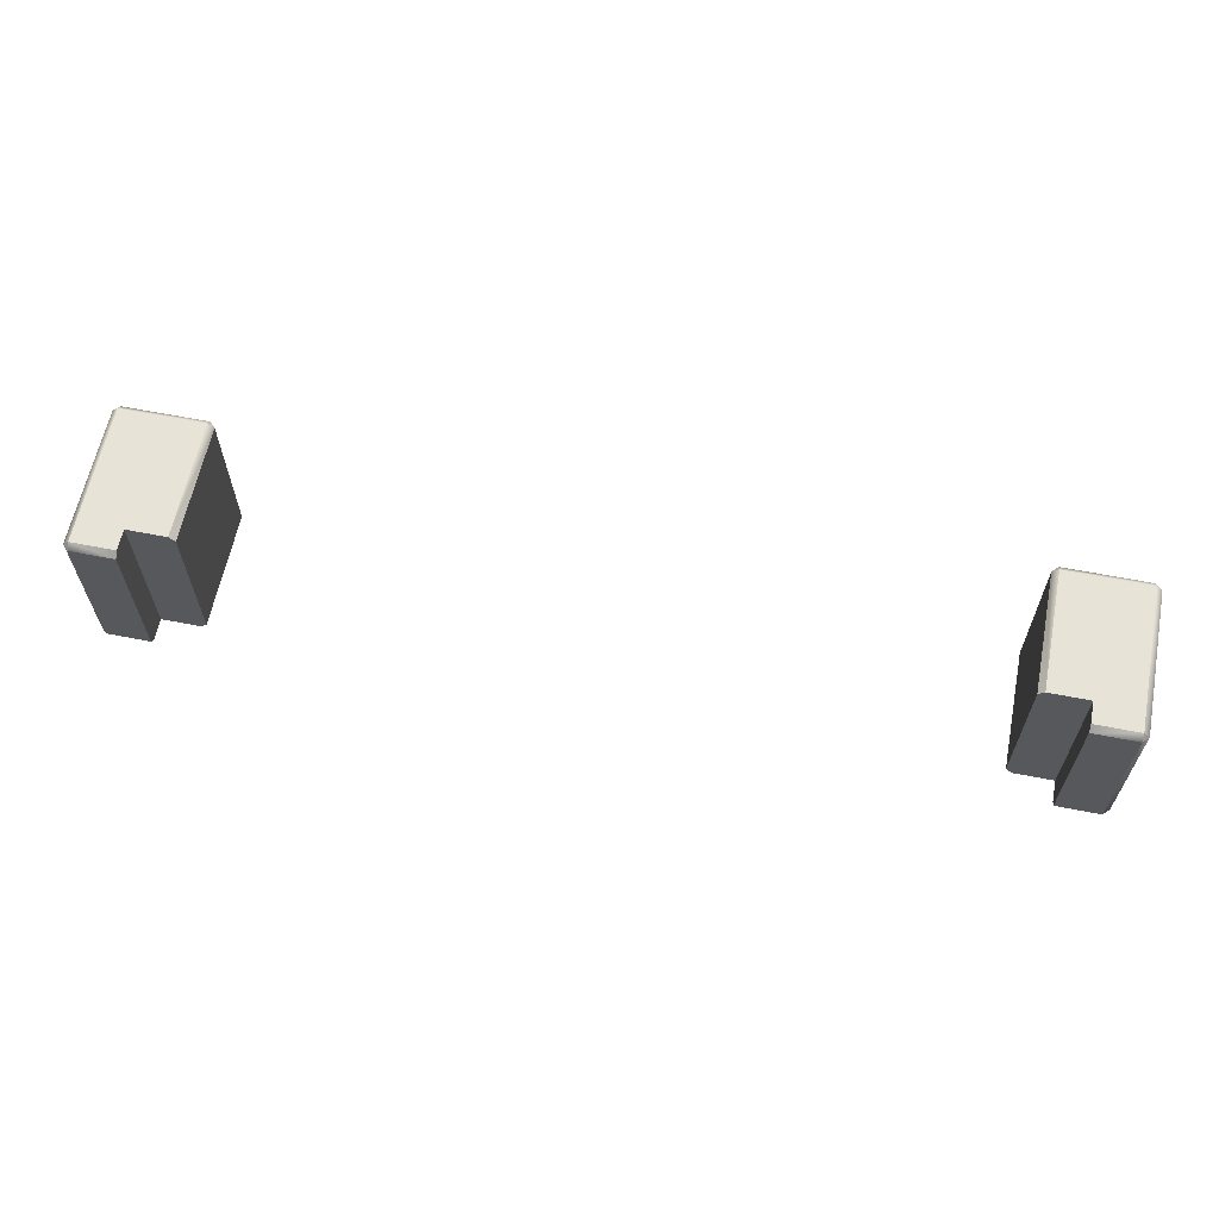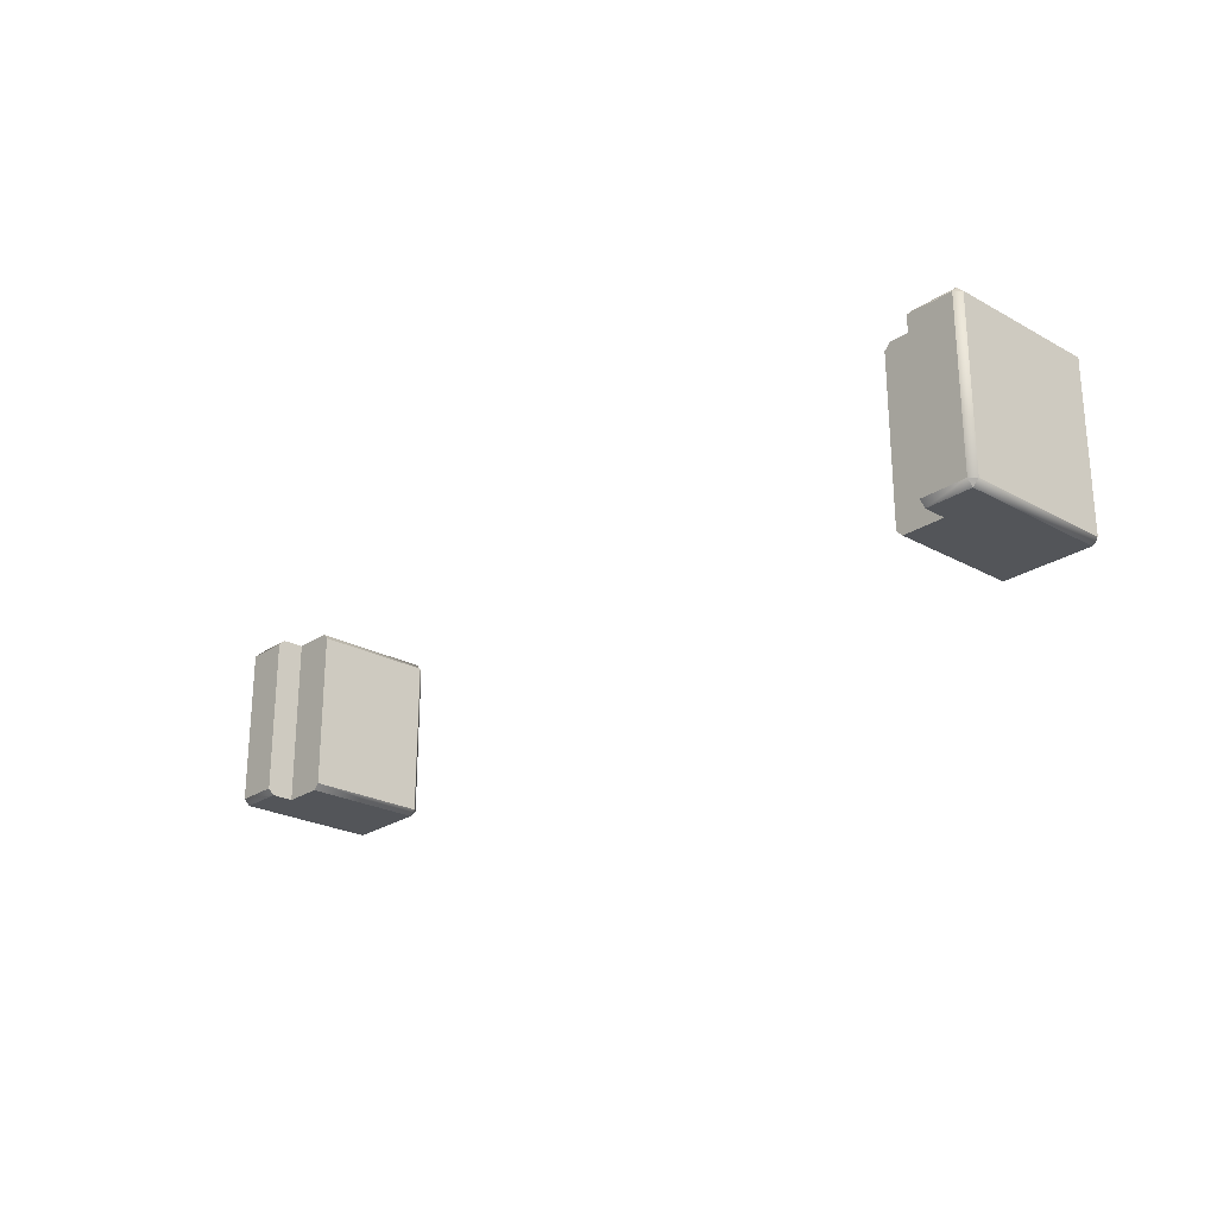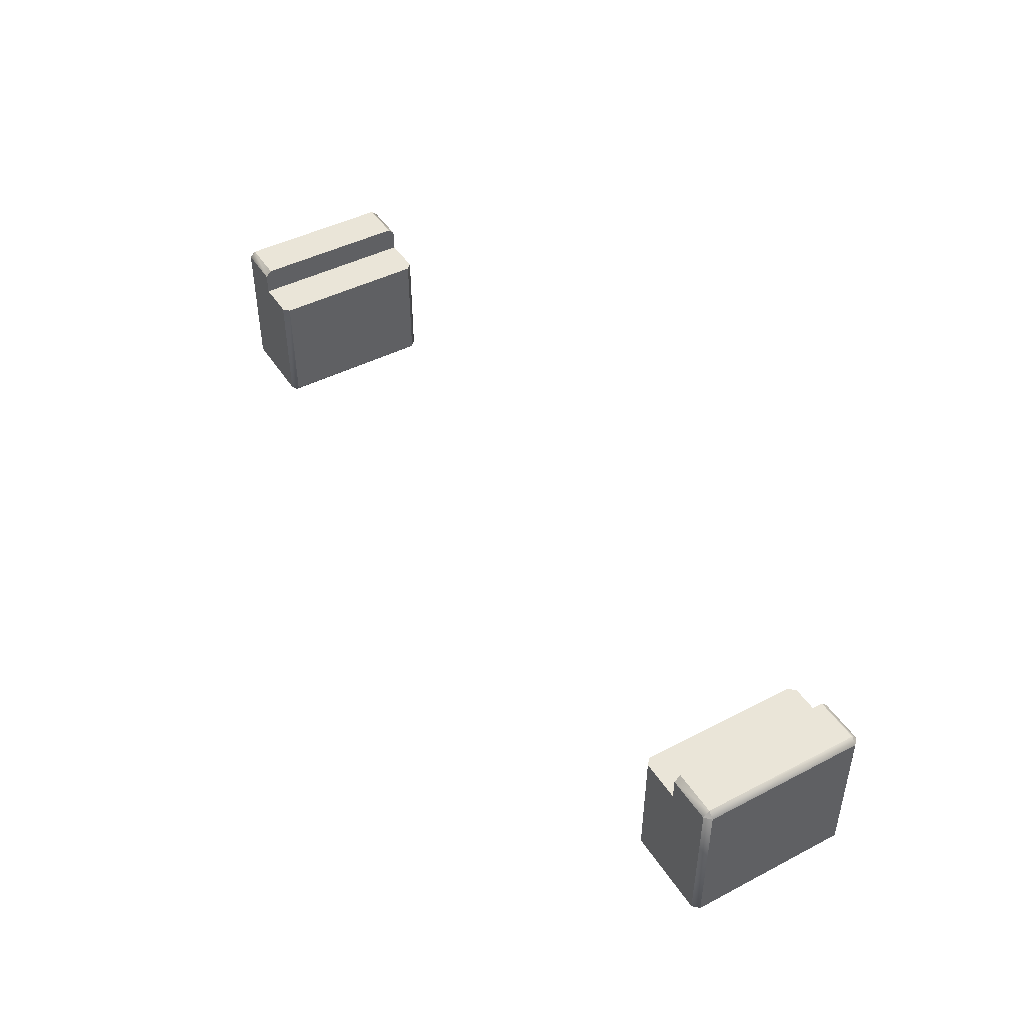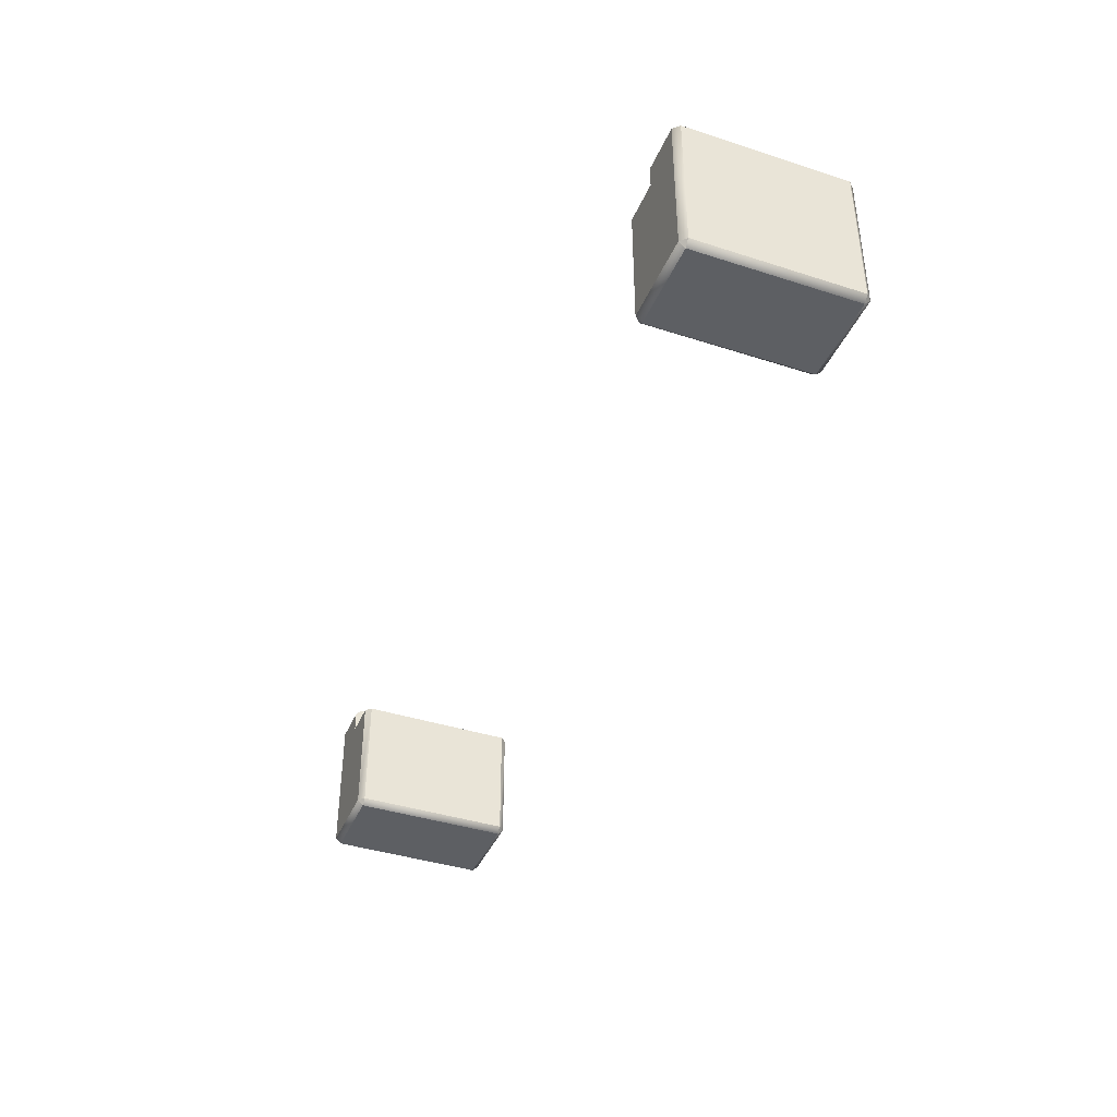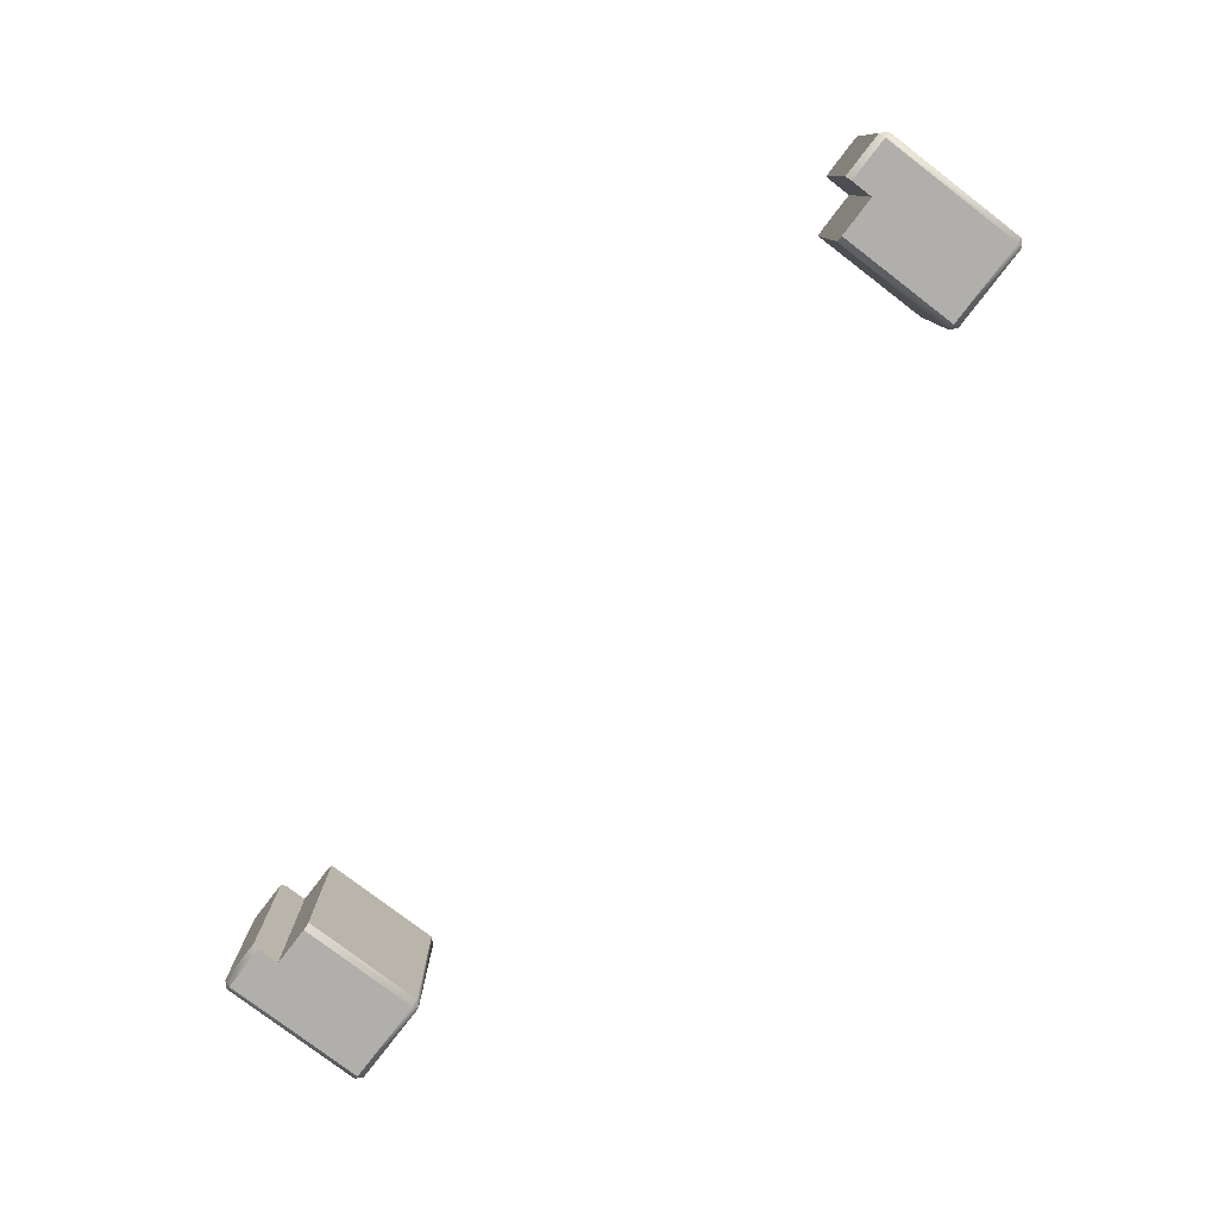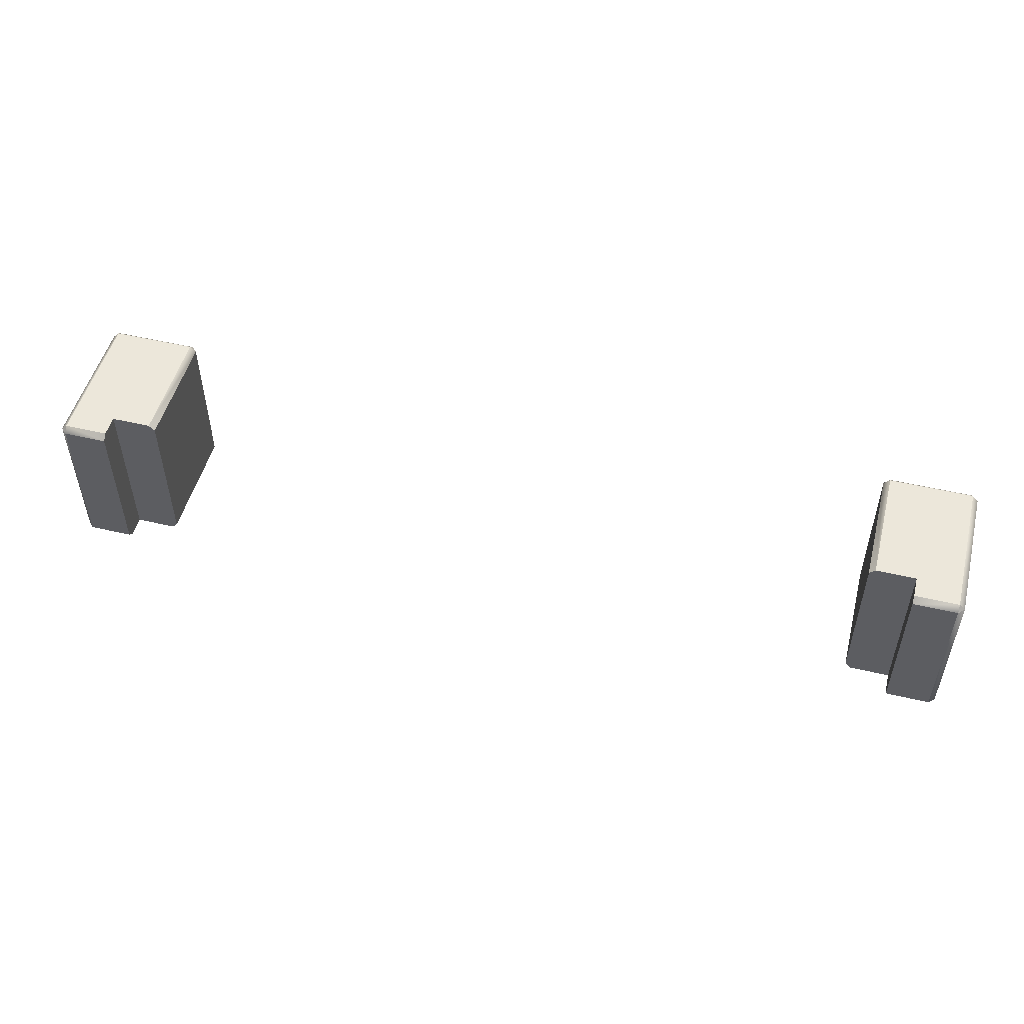
<metadata>
{"format":"obj","ext":"obj","renderer":"f3d","projection":"perspective","resolution":1024,"background":"white","views":[{"elev":62.1,"azim":-168.7,"up":"+Z"},{"elev":-24.5,"azim":-132.1,"up":"+Z"},{"elev":45.3,"azim":-120.8,"up":"+Y"},{"elev":-40.3,"azim":-111.6,"up":"+Y"},{"elev":-78.2,"azim":-127.4,"up":"+Z"},{"elev":50.7,"azim":-165.5,"up":"+Z"}]}
</metadata>
<code>
v -1.33 0.4602 -0.2373
v -1.348 0.4426 -0.2373
v -1.33 0.4426 -0.2549
v -1.33 0.4602 -0.2373
v -1.33 0.4602 0.2344
v -1.348 0.4426 0.2344
v -1.348 0.4426 -0.2373
v -1.33 0.4602 0.2344
v -1.33 0.4426 0.252
v -1.348 0.4426 0.2344
v -1.33 0.01759 -0.2549
v -1.33 0.4426 -0.2549
v -1.348 0.4426 -0.2373
v -1.348 0.01759 -0.2373
v -1.348 0.01759 -0.2373
v -1.348 0.4426 -0.2373
v -1.348 0.4426 0.2344
v -1.348 0.01759 0.2344
v -1.348 0.01759 0.2344
v -1.348 0.4426 0.2344
v -1.33 0.4426 0.252
v -1.33 0.01759 0.252
v -1.06 0.01759 -0.2373
v -1.078 0.01759 -0.2549
v -1.078 -6.6e-17 -0.2373
v -1.078 -6.6e-17 -0.2373
v -1.078 0.01759 -0.2549
v -1.33 0.01759 -0.2549
v -1.33 -8.145e-17 -0.2373
v -1.33 0.01759 -0.2549
v -1.348 0.01759 -0.2373
v -1.33 -8.145e-17 -0.2373
v -1.348 0.01759 -0.2373
v -1.348 0.01759 0.2344
v -1.33 -8.145e-17 0.2344
v -1.33 -8.145e-17 -0.2373
v -1.348 0.01759 0.2344
v -1.33 0.01759 0.252
v -1.33 -8.145e-17 0.2344
v -1.33 -8.145e-17 0.2344
v -1.33 0.01759 0.252
v -1.078 0.01759 0.252
v -1.078 -6.6e-17 0.2344
v -1.078 0.01759 0.252
v -1.06 0.01759 0.2344
v -1.078 -6.6e-17 0.2344
v -1.06 0.01759 0.2344
v -1.06 0.01759 -0.2373
v -1.078 -6.6e-17 -0.2373
v -1.078 -6.6e-17 0.2344
v -1.078 -6.6e-17 0.2344
v -1.078 -6.6e-17 -0.2373
v -1.33 -8.145e-17 -0.2373
v -1.33 -8.145e-17 0.2344
v -1.078 0.01759 -0.2549
v -1.06 0.01759 -0.2373
v -1.06 0.378 -0.2373
v -1.078 0.378 -0.2549
v -1.06 0.01759 -0.2373
v -1.06 0.01759 0.2344
v -1.06 0.378 0.2344
v -1.06 0.378 -0.2373
v -1.06 0.01759 0.2344
v -1.078 0.01759 0.252
v -1.078 0.378 0.252
v -1.06 0.378 0.2344
v -1.198 0.378 0.252
v -1.078 0.378 0.252
v -1.078 0.01759 0.252
v -1.33 0.01759 0.252
v -1.33 0.4426 0.252
v -1.198 0.4426 0.252
v -1.198 0.4602 0.2344
v -1.198 0.4426 0.252
v -1.33 0.4426 0.252
v -1.33 0.4602 0.2344
v -1.198 0.4602 -0.2373
v -1.198 0.4602 0.2344
v -1.33 0.4602 0.2344
v -1.33 0.4602 -0.2373
v -1.198 0.378 -0.2549
v -1.33 0.01759 -0.2549
v -1.078 0.01759 -0.2549
v -1.33 0.4426 -0.2549
v -1.198 0.4426 -0.2549
v -1.078 0.378 -0.2549
v -1.198 0.4426 -0.2549
v -1.198 0.4602 -0.2373
v -1.33 0.4602 -0.2373
v -1.33 0.4426 -0.2549
v -1.198 0.4602 0.2344
v -1.198 0.4602 -0.2373
v -1.198 0.4426 -0.2549
v -1.198 0.378 -0.2549
v -1.198 0.4426 0.252
v -1.198 0.378 0.252
v -1.06 0.378 -0.2373
v -1.06 0.378 0.2344
v -1.078 0.378 0.252
v -1.198 0.378 0.252
v -1.078 0.378 -0.2549
v -1.198 0.378 -0.2549
v 1.469 0.4426 -0.2549
v 1.487 0.4426 -0.2373
v 1.469 0.4602 -0.2373
v 1.487 0.4426 0.2344
v 1.469 0.4602 0.2344
v 1.469 0.4602 -0.2373
v 1.487 0.4426 -0.2373
v 1.487 0.4426 0.2344
v 1.469 0.4426 0.252
v 1.469 0.4602 0.2344
v 1.487 0.4426 -0.2373
v 1.469 0.4426 -0.2549
v 1.469 0.01759 -0.2549
v 1.487 0.01759 -0.2373
v 1.487 0.4426 0.2344
v 1.487 0.4426 -0.2373
v 1.487 0.01759 -0.2373
v 1.487 0.01759 0.2344
v 1.469 0.4426 0.252
v 1.487 0.4426 0.2344
v 1.487 0.01759 0.2344
v 1.469 0.01759 0.252
v 1.217 7.452e-17 -0.2373
v 1.217 0.01759 -0.2549
v 1.199 0.01759 -0.2373
v 1.469 0.01759 -0.2549
v 1.217 0.01759 -0.2549
v 1.217 7.452e-17 -0.2373
v 1.469 8.997e-17 -0.2373
v 1.469 8.997e-17 -0.2373
v 1.487 0.01759 -0.2373
v 1.469 0.01759 -0.2549
v 1.469 8.997e-17 0.2344
v 1.487 0.01759 0.2344
v 1.487 0.01759 -0.2373
v 1.469 8.997e-17 -0.2373
v 1.469 8.997e-17 0.2344
v 1.469 0.01759 0.252
v 1.487 0.01759 0.2344
v 1.217 0.01759 0.252
v 1.469 0.01759 0.252
v 1.469 8.997e-17 0.2344
v 1.217 7.452e-17 0.2344
v 1.217 7.452e-17 0.2344
v 1.199 0.01759 0.2344
v 1.217 0.01759 0.252
v 1.217 7.452e-17 -0.2373
v 1.199 0.01759 -0.2373
v 1.199 0.01759 0.2344
v 1.217 7.452e-17 0.2344
v 1.469 8.997e-17 -0.2373
v 1.217 7.452e-17 -0.2373
v 1.217 7.452e-17 0.2344
v 1.469 8.997e-17 0.2344
v 1.199 0.378 -0.2373
v 1.199 0.01759 -0.2373
v 1.217 0.01759 -0.2549
v 1.217 0.378 -0.2549
v 1.199 0.378 0.2344
v 1.199 0.01759 0.2344
v 1.199 0.01759 -0.2373
v 1.199 0.378 -0.2373
v 1.217 0.378 0.252
v 1.217 0.01759 0.252
v 1.199 0.01759 0.2344
v 1.199 0.378 0.2344
v 1.217 0.01759 0.252
v 1.217 0.378 0.252
v 1.337 0.378 0.252
v 1.469 0.01759 0.252
v 1.469 0.4426 0.252
v 1.337 0.4426 0.252
v 1.469 0.4426 0.252
v 1.337 0.4426 0.252
v 1.337 0.4602 0.2344
v 1.469 0.4602 0.2344
v 1.469 0.4602 0.2344
v 1.337 0.4602 0.2344
v 1.337 0.4602 -0.2373
v 1.469 0.4602 -0.2373
v 1.217 0.01759 -0.2549
v 1.469 0.01759 -0.2549
v 1.337 0.378 -0.2549
v 1.469 0.4426 -0.2549
v 1.337 0.4426 -0.2549
v 1.217 0.378 -0.2549
v 1.469 0.4602 -0.2373
v 1.337 0.4602 -0.2373
v 1.337 0.4426 -0.2549
v 1.469 0.4426 -0.2549
v 1.337 0.4426 -0.2549
v 1.337 0.4602 -0.2373
v 1.337 0.4602 0.2344
v 1.337 0.378 -0.2549
v 1.337 0.4426 0.252
v 1.337 0.378 0.252
v 1.217 0.378 0.252
v 1.199 0.378 0.2344
v 1.199 0.378 -0.2373
v 1.337 0.378 0.252
v 1.217 0.378 -0.2549
v 1.337 0.378 -0.2549
g Concrete.obj
f 1 3 2
f 4 6 5
f 6 4 7
f 8 10 9
f 11 13 12
f 13 11 14
f 15 17 16
f 17 15 18
f 19 21 20
f 21 19 22
f 23 25 24
f 26 28 27
f 28 26 29
f 30 32 31
f 33 35 34
f 35 33 36
f 37 39 38
f 40 42 41
f 42 40 43
f 44 46 45
f 47 49 48
f 49 47 50
f 51 53 52
f 53 51 54
f 55 57 56
f 57 55 58
f 59 61 60
f 61 59 62
f 63 65 64
f 65 63 66
f 67 69 68
f 69 67 70
f 70 67 71
f 71 67 72
f 73 75 74
f 75 73 76
f 77 79 78
f 79 77 80
f 81 83 82
f 81 82 84
f 81 84 85
f 83 81 86
f 87 89 88
f 89 87 90
f 91 93 92
f 93 91 94
f 94 91 95
f 94 95 96
f 97 99 98
f 99 97 100
f 100 97 101
f 100 101 102
f 103 105 104
f 106 108 107
f 108 106 109
f 110 112 111
f 113 115 114
f 115 113 116
f 117 119 118
f 119 117 120
f 121 123 122
f 123 121 124
f 125 127 126
f 128 130 129
f 130 128 131
f 132 134 133
f 135 137 136
f 137 135 138
f 139 141 140
f 142 144 143
f 144 142 145
f 146 148 147
f 149 151 150
f 151 149 152
f 153 155 154
f 155 153 156
f 157 159 158
f 159 157 160
f 161 163 162
f 163 161 164
f 165 167 166
f 167 165 168
f 169 171 170
f 171 169 172
f 171 172 173
f 171 173 174
f 175 177 176
f 177 175 178
f 179 181 180
f 181 179 182
f 183 185 184
f 184 185 186
f 186 185 187
f 185 183 188
f 189 191 190
f 191 189 192
f 193 195 194
f 195 193 196
f 195 196 197
f 197 196 198
f 199 201 200
f 201 199 202
f 201 202 203
f 203 202 204

</code>
